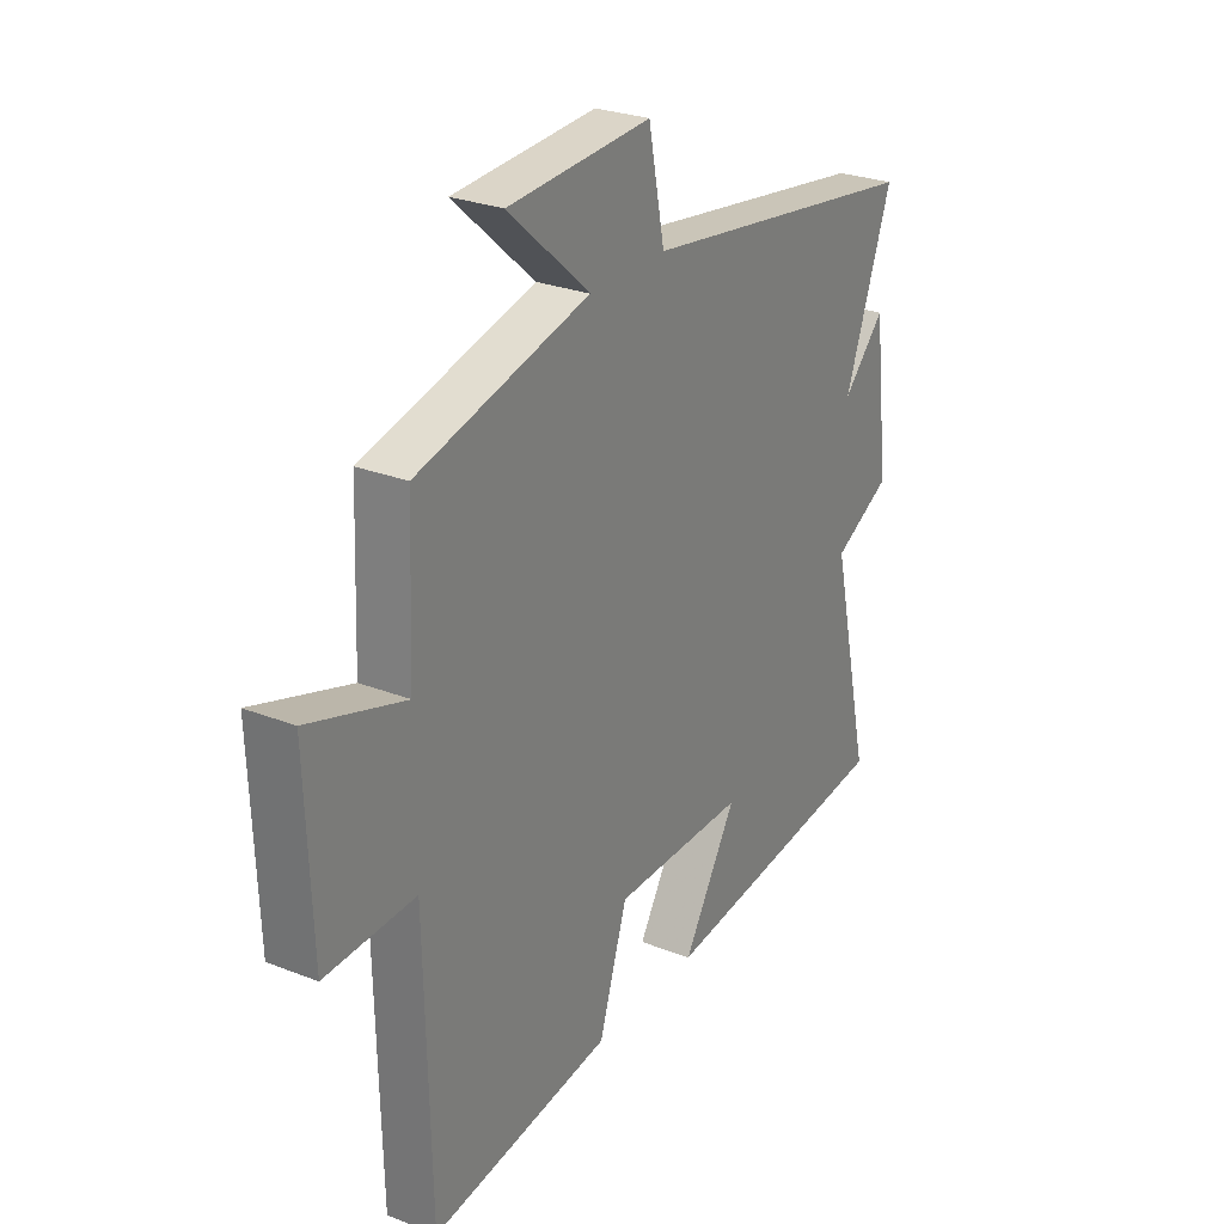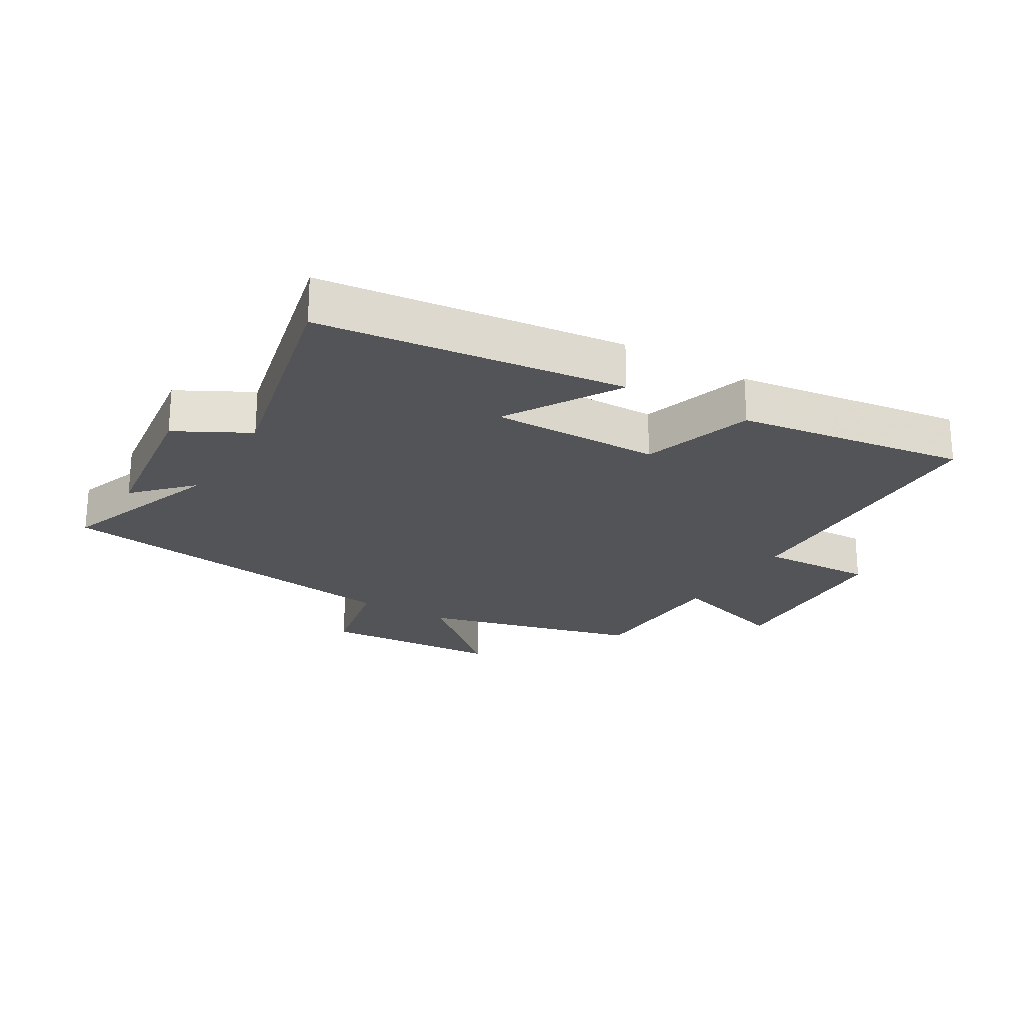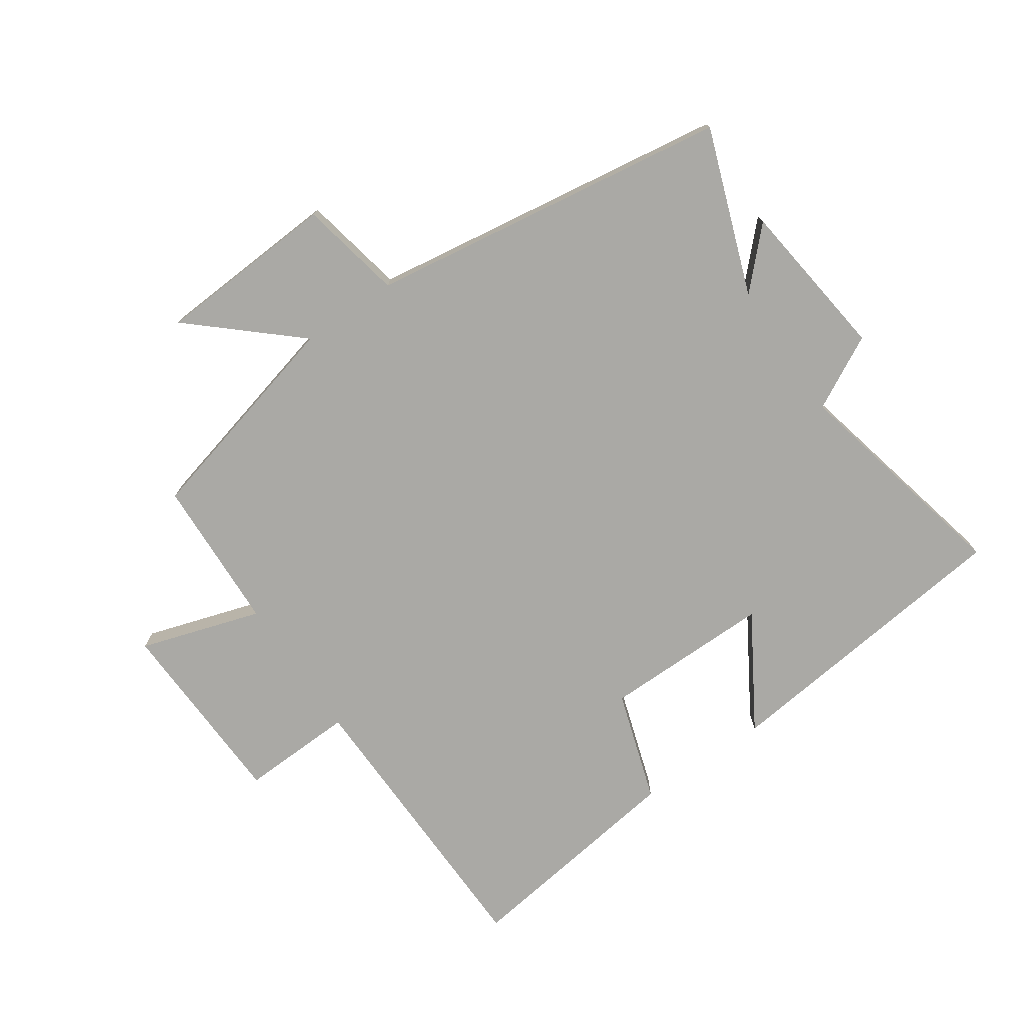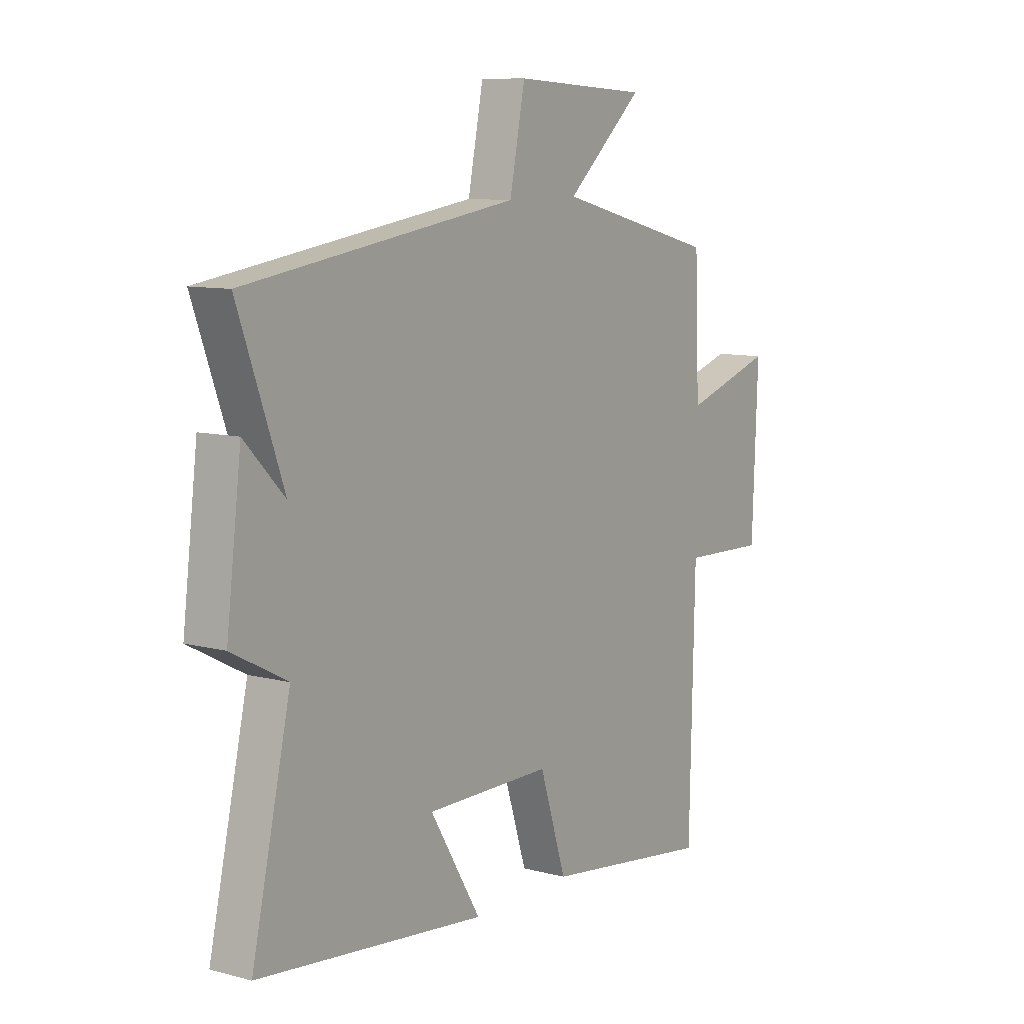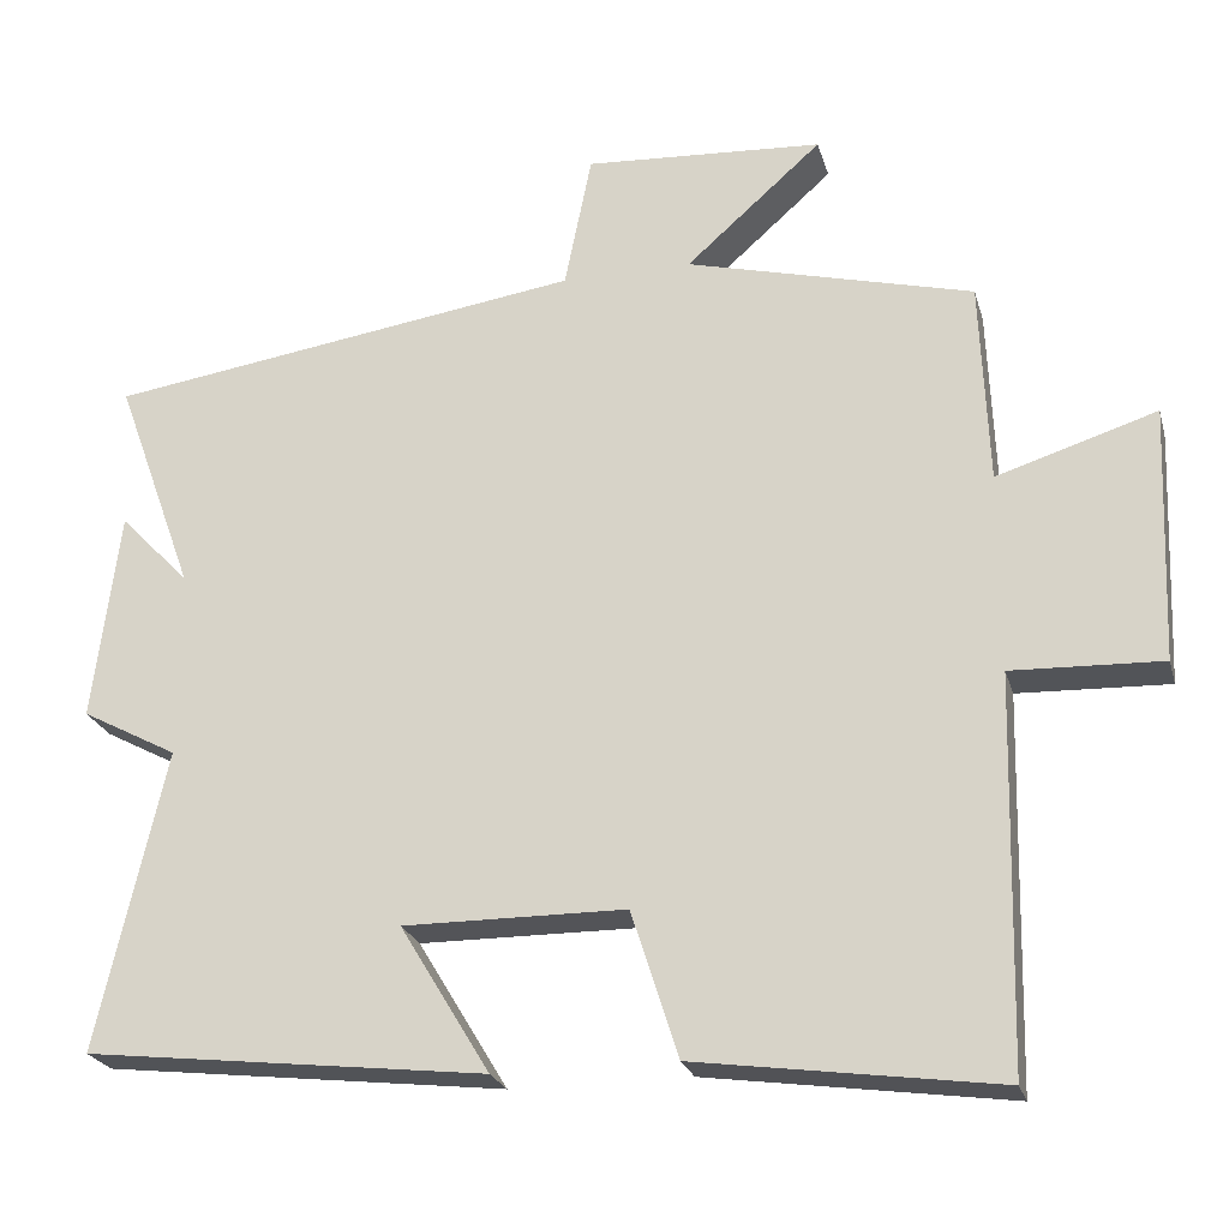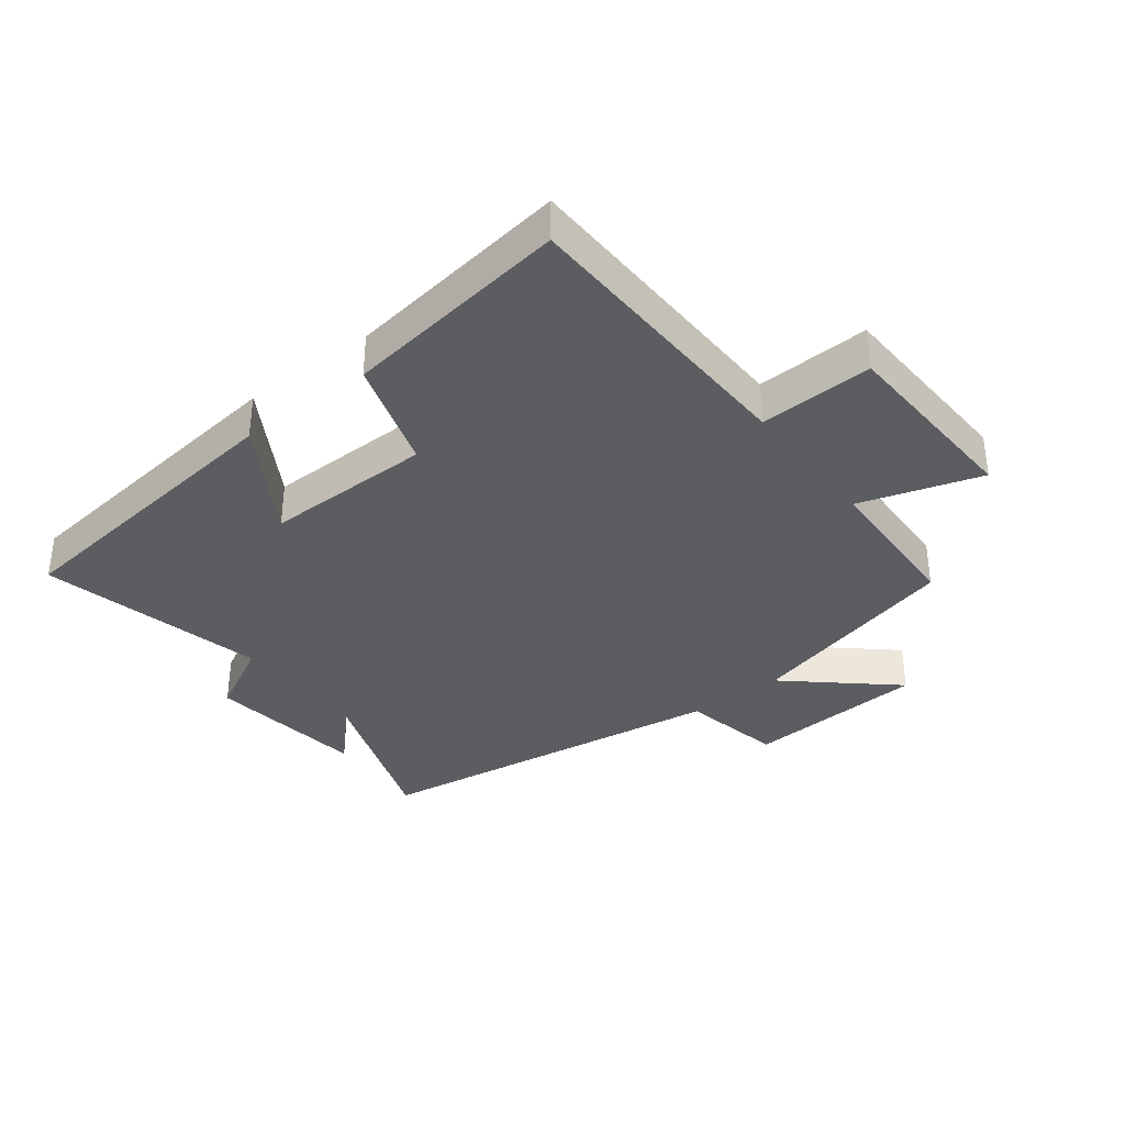
<metadata>
{"format":"obj","ext":"obj","renderer":"f3d","projection":"perspective","resolution":1024,"background":"white","views":[{"elev":27.0,"azim":-58.7,"up":"+Z"},{"elev":-23.1,"azim":149.4,"up":"+Y"},{"elev":-75.3,"azim":34.4,"up":"+Y"},{"elev":9.6,"azim":124.5,"up":"+Z"},{"elev":-23.6,"azim":-165.4,"up":"+Z"},{"elev":-35.7,"azim":-142.3,"up":"+Y"}]}
</metadata>
<code>
v 0.583 0.07 -0.444
v 0.096 0.07 -0.5
v 0.205 0.07 -0.32
v -0.065 0.07 -0.322
v -0.122 0.07 -0.5
v -0.489 0.07 -0.551
v -0.5 0.07 -0.078
v -0.682 0.07 -0.085
v -0.694 0.07 0.225
v -0.5 0.07 0.164
v -0.49 0.07 0.411
v -0.142 0.07 0.5
v -0.307 0.07 0.646
v -0.017 0.07 0.664
v 0.016 0.07 0.5
v 0.596 0.07 0.415
v 0.5 0.07 0.15
v 0.585 0.07 0.238
v 0.617 0.07 -0.018
v 0.5 0.07 -0.08
v 0.583 0 -0.444
v 0.096 0 -0.5
v 0.205 0 -0.32
v -0.065 0 -0.322
v -0.122 0 -0.5
v -0.489 0 -0.551
v -0.5 0 -0.078
v -0.682 0 -0.085
v -0.694 0 0.225
v -0.5 0 0.164
v -0.49 0 0.411
v -0.142 0 0.5
v -0.307 0 0.646
v -0.017 0 0.664
v 0.016 0 0.5
v 0.596 0 0.415
v 0.5 0 0.15
v 0.585 0 0.238
v 0.617 0 -0.018
v 0.5 0 -0.08
f 17 18 19 20
f 15 16 17
f 15 17 20
f 12 13 14 15
f 15 20 1
f 12 15 1
f 11 12 1
f 10 11 1
f 7 8 9 10
f 6 7 10
f 5 6 10
f 4 5 10
f 3 4 10
f 1 2 3
f 1 3 10
f 40 39 38 37
f 37 36 35
f 40 37 35
f 35 34 33 32
f 21 40 35
f 21 35 32
f 21 32 31
f 21 31 30
f 30 29 28 27
f 30 27 26
f 30 26 25
f 30 25 24
f 30 24 23
f 23 22 21
f 30 23 21
f 1 21 22 2
f 2 22 23 3
f 3 23 24 4
f 4 24 25 5
f 5 25 26 6
f 6 26 27 7
f 7 27 28 8
f 8 28 29 9
f 9 29 30 10
f 10 30 31 11
f 11 31 32 12
f 12 32 33 13
f 13 33 34 14
f 14 34 35 15
f 15 35 36 16
f 16 36 37 17
f 17 37 38 18
f 18 38 39 19
f 19 39 40 20
f 20 40 21 1

</code>
